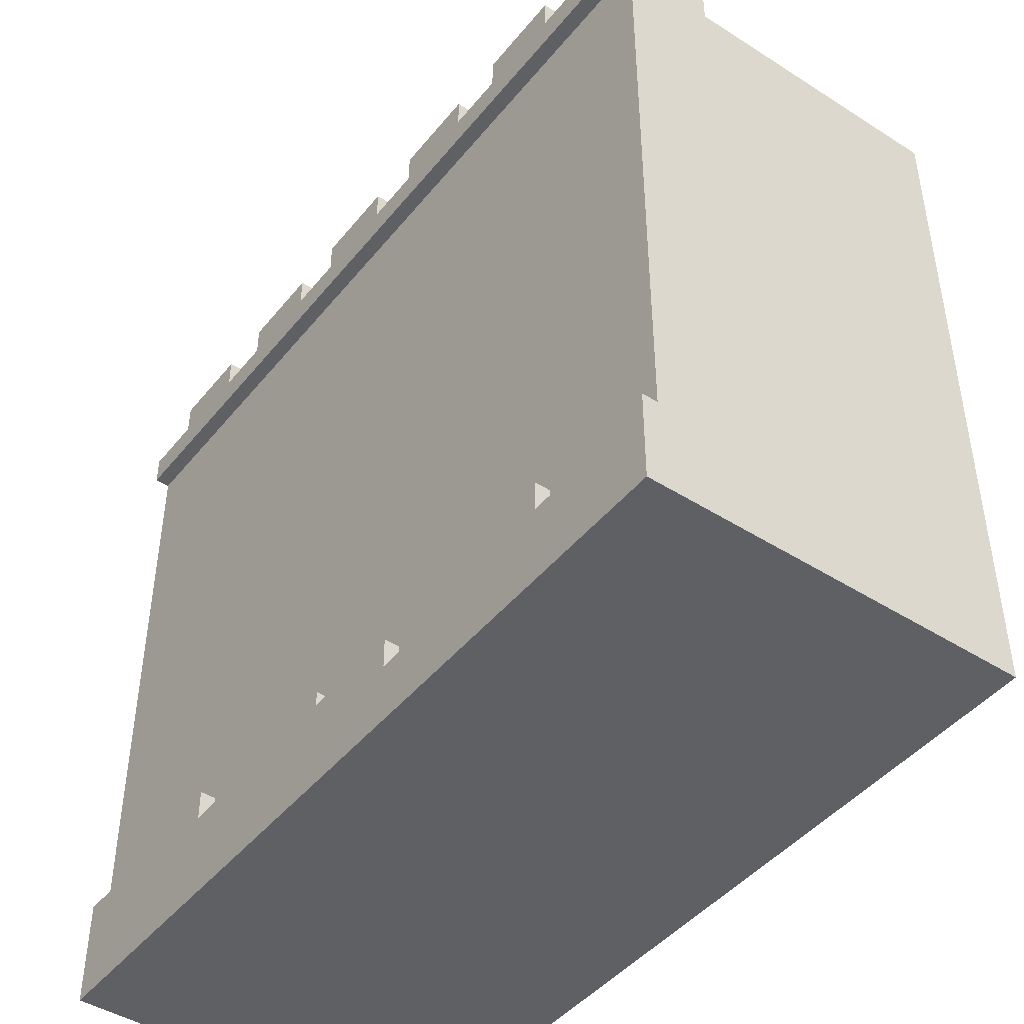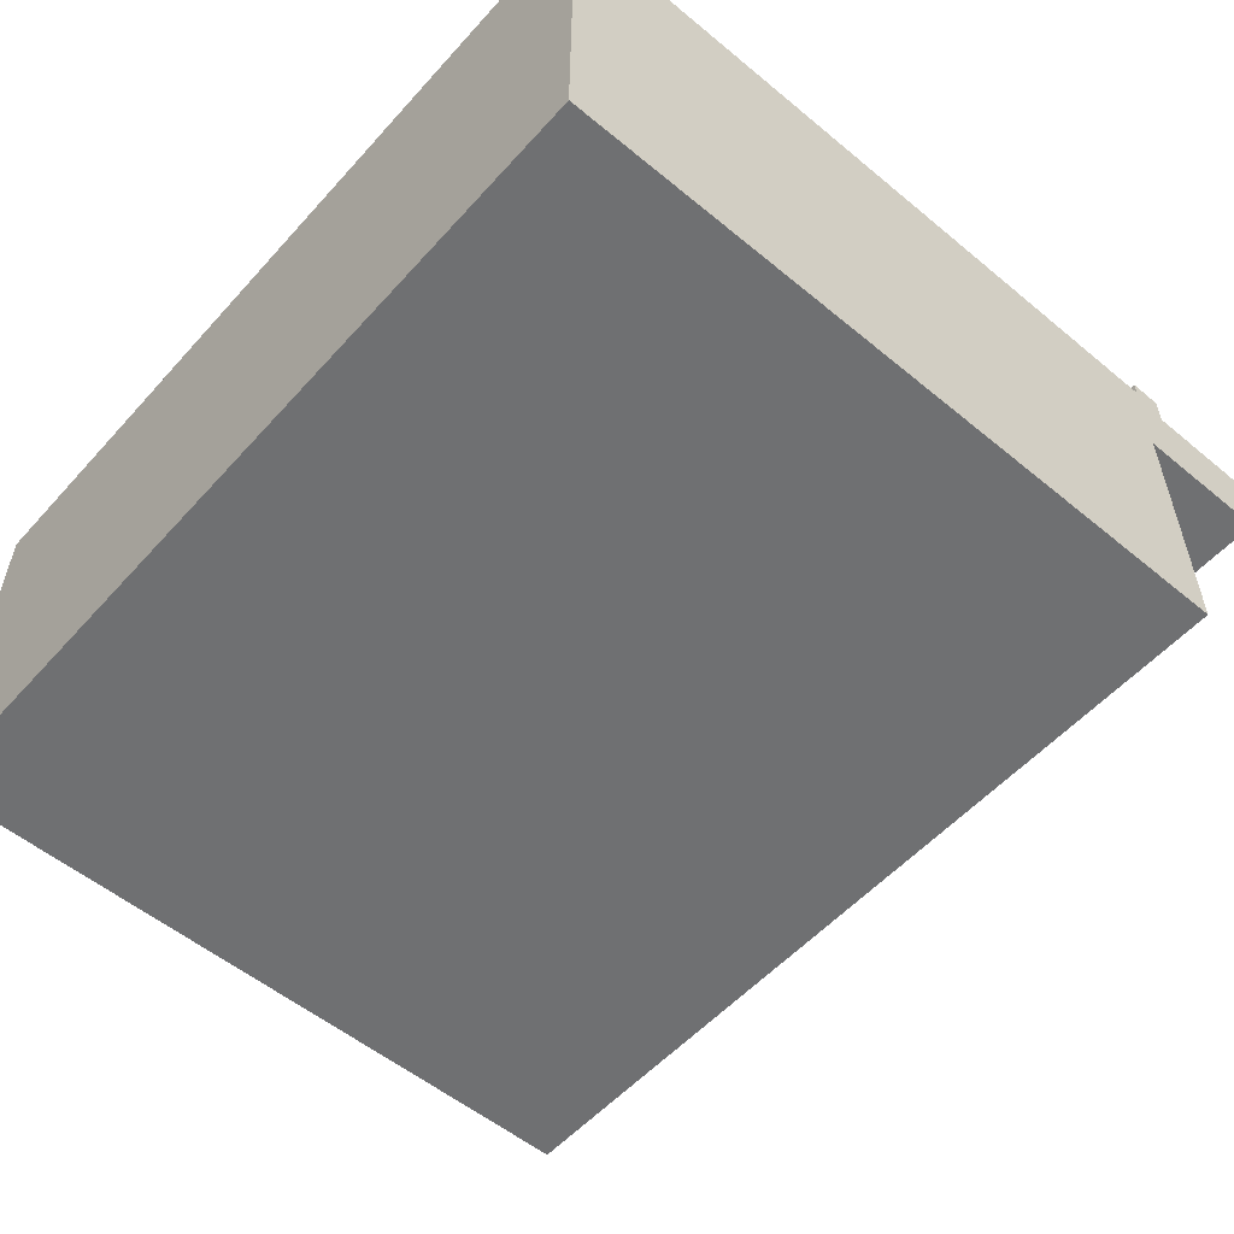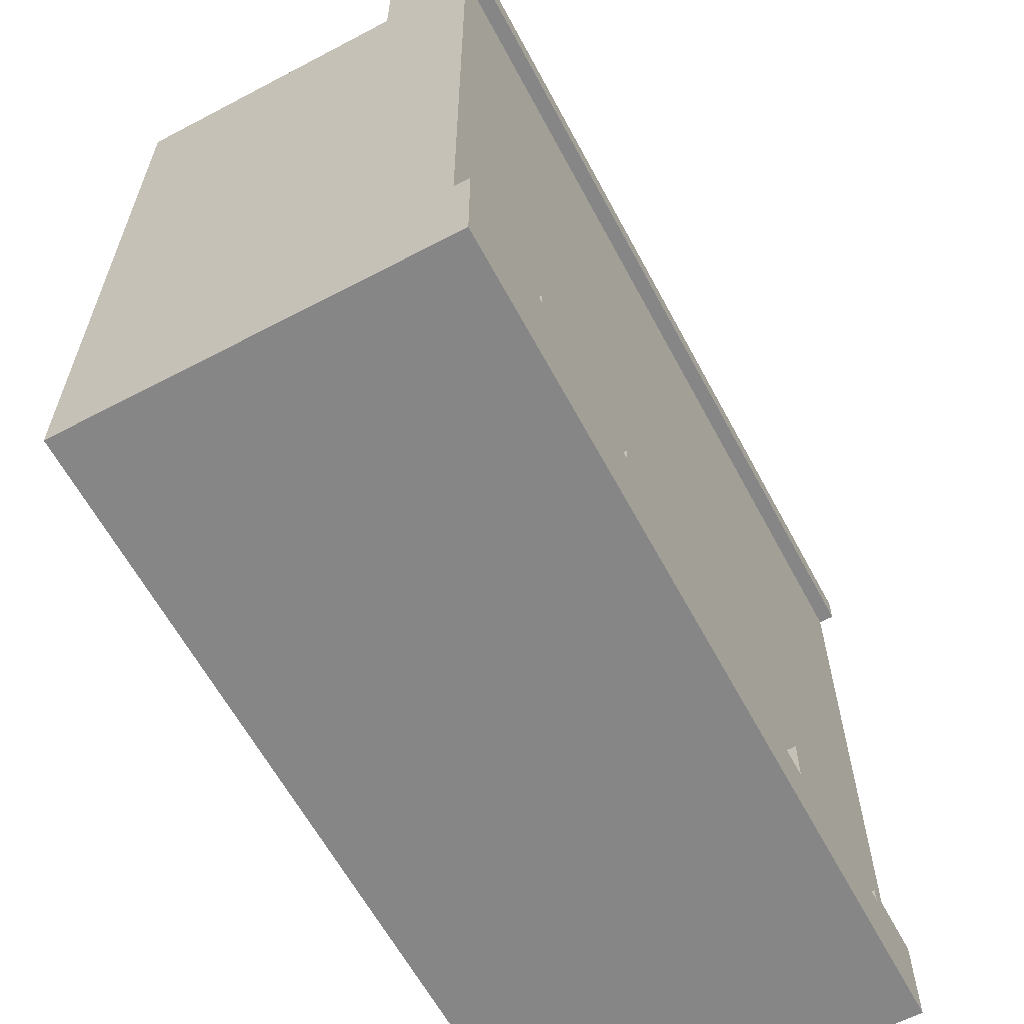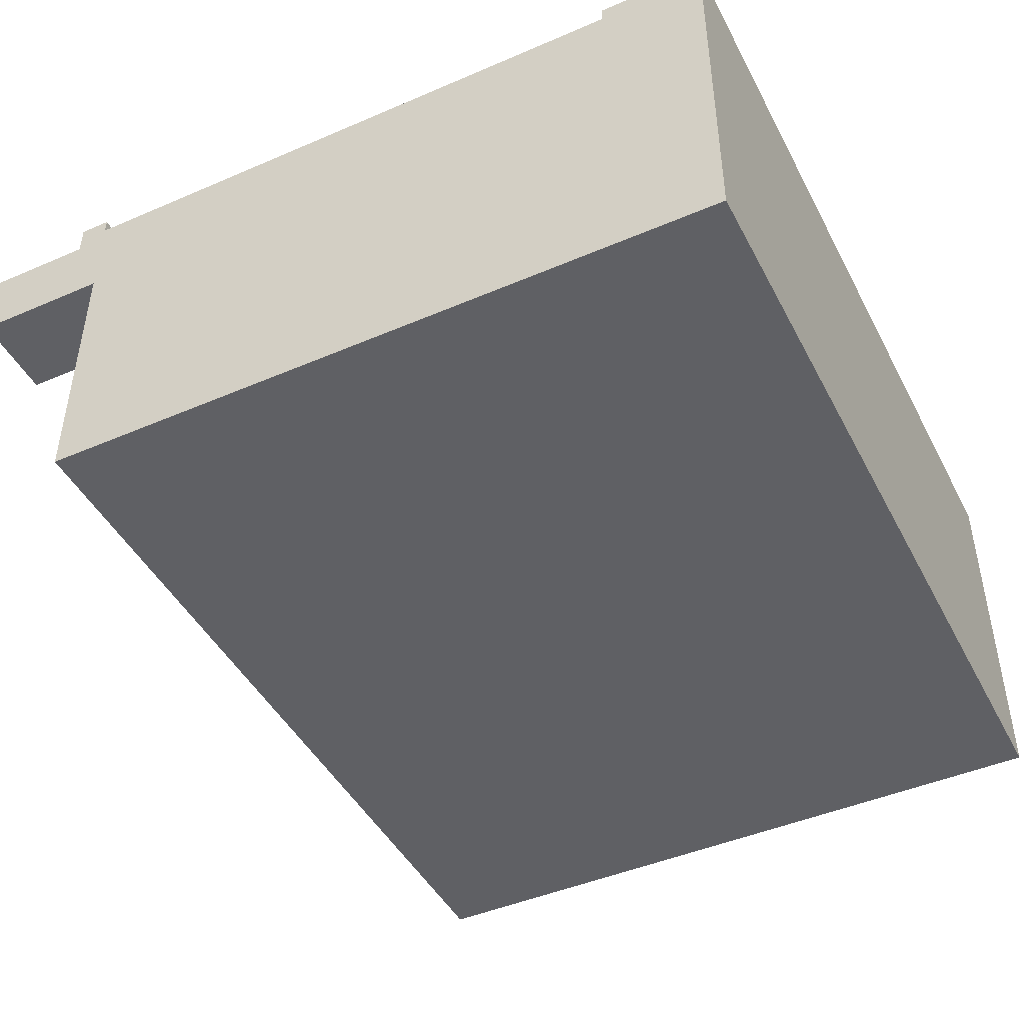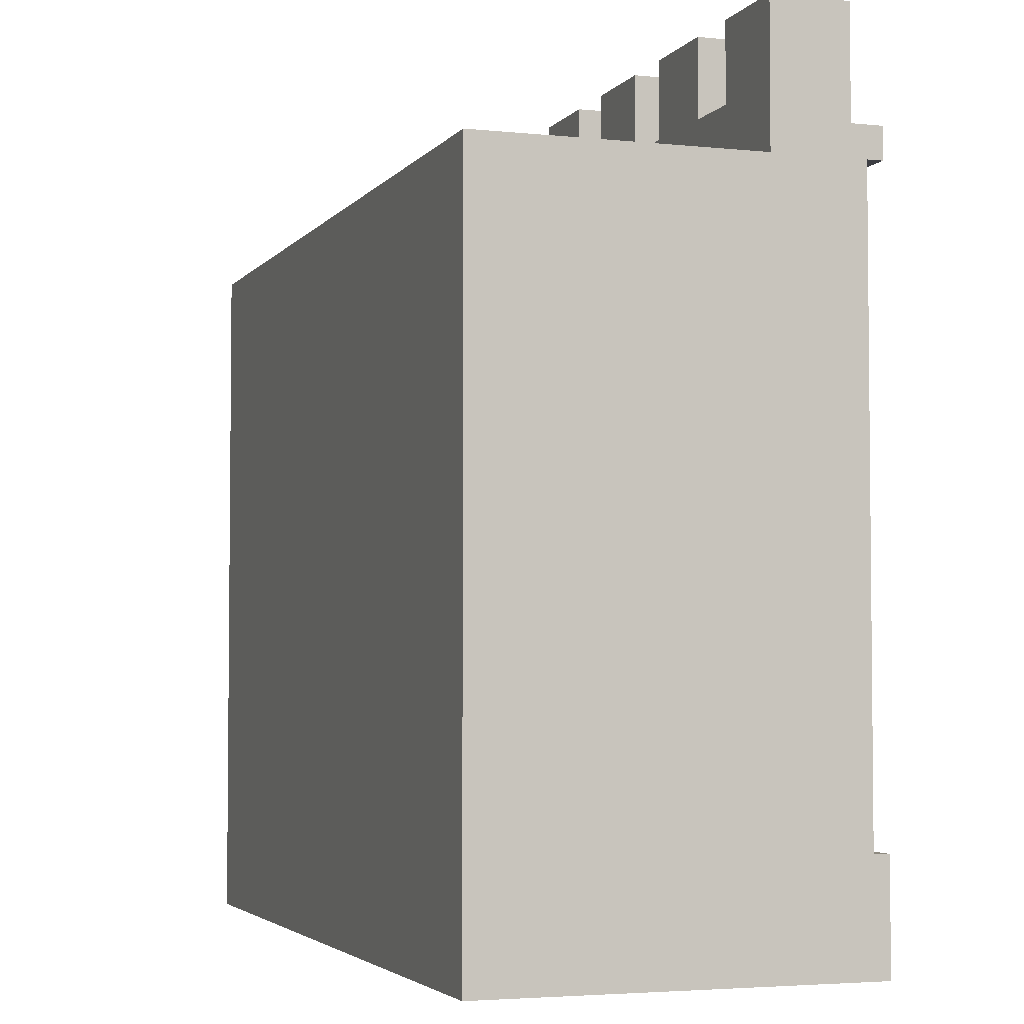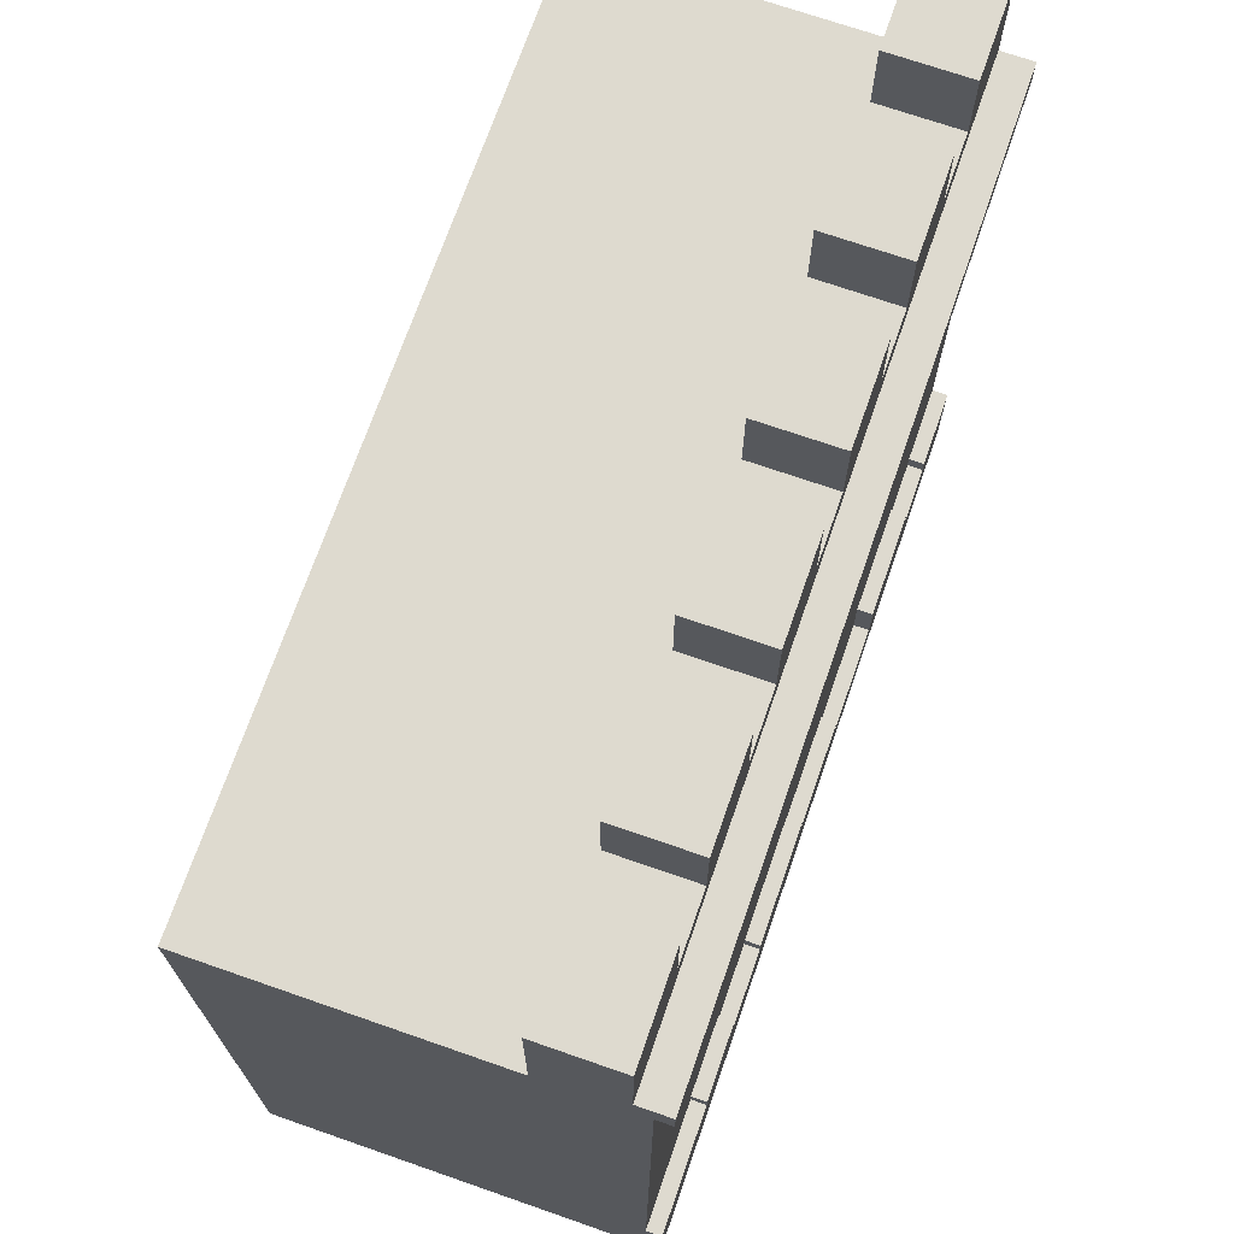
<metadata>
{"format":"obj","ext":"obj","renderer":"f3d","projection":"perspective","resolution":1024,"background":"white","views":[{"elev":-45.0,"azim":53.6,"up":"+Y"},{"elev":-54.9,"azim":48.9,"up":"+Z"},{"elev":-62.0,"azim":-61.9,"up":"+Y"},{"elev":-45.3,"azim":-63.6,"up":"+Z"},{"elev":-3.7,"azim":-109.2,"up":"+Y"},{"elev":71.0,"azim":-70.8,"up":"+Y"}]}
</metadata>
<code>
g citywall
v -28 0 12.5
v -28 0 11.5
v -28 0 -12.5
v -28 7 12.5
v -28 7 11.5
v -28 46 12.5
v -28 46 11.5
v -28 46 10.5
v -28 46 5.5
v -28 46 -12.5
v -28 48 12.5
v -28 48 10.5
v -28 55 10.5
v -28 55 5.5
v -20 7 12.5
v -20 7 11.5
v -20 8 12.5
v -20 8 11.5
v -18 50 10.5
v -18 50 5.5
v -18 55 10.5
v -18 55 5.5
v -10 6 12.5
v -10 6 11.5
v -10 7 12.5
v -10 7 11.5
v -8 50 10.5
v -8 50 5.5
v -8 55 10.5
v -8 55 5.5
v 2 50 10.5
v 2 50 5.5
v 2 55 10.5
v 2 55 5.5
v 12 4 12.5
v 12 4 11.5
v 12 7 12.5
v 12 7 11.5
v 12 50 10.5
v 12 50 5.5
v 12 55 10.5
v 12 55 5.5
v 22 50 10.5
v 22 50 5.5
v 22 55 10.5
v 22 55 5.5
v 23 5 12.5
v 23 5 11.5
v 23 6 12.5
v 23 6 11.5
v -22 50 10.5
v -22 50 5.5
v -22 55 10.5
v -22 55 5.5
v -15 6 12.5
v -15 6 11.5
v -15 8 12.5
v -15 8 11.5
v -12 50 10.5
v -12 50 5.5
v -12 55 10.5
v -12 55 5.5
v -2 6 12.5
v -2 6 11.5
v -2 7 12.5
v -2 7 11.5
v -2 50 10.5
v -2 50 5.5
v -2 55 10.5
v -2 55 5.5
v 5 4 12.5
v 5 4 11.5
v 5 6 12.5
v 5 6 11.5
v 8 50 10.5
v 8 50 5.5
v 8 55 10.5
v 8 55 5.5
v 18 50 10.5
v 18 50 5.5
v 18 55 10.5
v 18 55 5.5
v 19 5 12.5
v 19 5 11.5
v 19 7 12.5
v 19 7 11.5
v 28 0 12.5
v 28 0 11.5
v 28 0 -12.5
v 28 5 12.5
v 28 5 11.5
v 28 6 12.5
v 28 6 11.5
v 28 46 12.5
v 28 46 11.5
v 28 46 10.5
v 28 46 5.5
v 28 46 -12.5
v 28 48 12.5
v 28 48 10.5
v 28 55 10.5
v 28 55 5.5
v -28 0 12.5
v -28 7 12.5
v -28 46 12.5
v -28 48 12.5
v -27 0 12.5
v -27 6 12.5
v -20 0 12.5
v -20 6 12.5
v -20 7 12.5
v -20 8 12.5
v -19 0 12.5
v -19 7 12.5
v -16 0 12.5
v -16 7 12.5
v -15 0 12.5
v -15 5 12.5
v -15 6 12.5
v -15 8 12.5
v -10 0 12.5
v -10 5 12.5
v -10 6 12.5
v -10 7 12.5
v -9 0 12.5
v -9 6 12.5
v -3 0 12.5
v -3 6 12.5
v -2 6 12.5
v -2 7 12.5
v -1 0 12.5
v -1 5 12.5
v 4 0 12.5
v 4 5 12.5
v 5 0 12.5
v 5 3 12.5
v 5 4 12.5
v 5 6 12.5
v 12 0 12.5
v 12 3 12.5
v 12 4 12.5
v 12 7 12.5
v 13 0 12.5
v 13 6 12.5
v 18 0 12.5
v 18 6 12.5
v 19 0 12.5
v 19 4 12.5
v 19 5 12.5
v 19 7 12.5
v 23 0 12.5
v 23 4 12.5
v 23 5 12.5
v 23 6 12.5
v 24 0 12.5
v 24 5 12.5
v 28 0 12.5
v 28 5 12.5
v 28 6 12.5
v 28 46 12.5
v 28 48 12.5
v -28 7 11.5
v -28 46 11.5
v -20 7 11.5
v -20 8 11.5
v -15 6 11.5
v -15 8 11.5
v -10 6 11.5
v -10 7 11.5
v -2 6 11.5
v -2 7 11.5
v 5 4 11.5
v 5 6 11.5
v 12 4 11.5
v 12 7 11.5
v 19 5 11.5
v 19 7 11.5
v 23 5 11.5
v 23 6 11.5
v 28 6 11.5
v 28 46 11.5
v -28 48 10.5
v -28 55 10.5
v -22 50 10.5
v -22 55 10.5
v -18 50 10.5
v -18 55 10.5
v -12 50 10.5
v -12 55 10.5
v -8 50 10.5
v -8 55 10.5
v -2 50 10.5
v -2 55 10.5
v 2 50 10.5
v 2 55 10.5
v 8 50 10.5
v 8 55 10.5
v 12 50 10.5
v 12 55 10.5
v 18 50 10.5
v 18 55 10.5
v 22 50 10.5
v 22 55 10.5
v 28 48 10.5
v 28 55 10.5
v -28 46 5.5
v -28 55 5.5
v -22 50 5.5
v -22 55 5.5
v -18 50 5.5
v -18 55 5.5
v -12 50 5.5
v -12 55 5.5
v -8 50 5.5
v -8 55 5.5
v -2 50 5.5
v -2 55 5.5
v 2 50 5.5
v 2 55 5.5
v 8 50 5.5
v 8 55 5.5
v 12 50 5.5
v 12 55 5.5
v 18 50 5.5
v 18 55 5.5
v 22 50 5.5
v 22 55 5.5
v 28 46 5.5
v 28 55 5.5
v -28 0 -12.5
v -28 46 -12.5
v 28 0 -12.5
v 28 46 -12.5
v -28 0 12.5
v -27 0 12.5
v -20 0 12.5
v -19 0 12.5
v -16 0 12.5
v -15 0 12.5
v -10 0 12.5
v -9 0 12.5
v -3 0 12.5
v -1 0 12.5
v 4 0 12.5
v 5 0 12.5
v 12 0 12.5
v 13 0 12.5
v 18 0 12.5
v 19 0 12.5
v 23 0 12.5
v 24 0 12.5
v 28 0 12.5
v -28 0 11.5
v -27 0 11.5
v -20 0 11.5
v -19 0 11.5
v -16 0 11.5
v -15 0 11.5
v -10 0 11.5
v -9 0 11.5
v -3 0 11.5
v -1 0 11.5
v 4 0 11.5
v 5 0 11.5
v 12 0 11.5
v 13 0 11.5
v 18 0 11.5
v 19 0 11.5
v 23 0 11.5
v 24 0 11.5
v 28 0 11.5
v -28 0 -12.5
v 28 0 -12.5
v -28 46 12.5
v 28 46 12.5
v -28 46 11.5
v 28 46 11.5
v 5 4 12.5
v 12 4 12.5
v 5 4 11.5
v 12 4 11.5
v 19 5 12.5
v 23 5 12.5
v 19 5 11.5
v 23 5 11.5
v -15 6 12.5
v -10 6 12.5
v -2 6 12.5
v 5 6 12.5
v 23 6 12.5
v 28 6 12.5
v -15 6 11.5
v -10 6 11.5
v -2 6 11.5
v 5 6 11.5
v 23 6 11.5
v 28 6 11.5
v -28 7 12.5
v -20 7 12.5
v -10 7 12.5
v -2 7 12.5
v 12 7 12.5
v 19 7 12.5
v -28 7 11.5
v -20 7 11.5
v -10 7 11.5
v -2 7 11.5
v 12 7 11.5
v 19 7 11.5
v -20 8 12.5
v -15 8 12.5
v -20 8 11.5
v -15 8 11.5
v -28 46 5.5
v 28 46 5.5
v -28 46 -12.5
v 28 46 -12.5
v -28 48 12.5
v 28 48 12.5
v -28 48 10.5
v 28 48 10.5
v -22 50 10.5
v -18 50 10.5
v -12 50 10.5
v -8 50 10.5
v -2 50 10.5
v 2 50 10.5
v 8 50 10.5
v 12 50 10.5
v 18 50 10.5
v 22 50 10.5
v -22 50 5.5
v -18 50 5.5
v -12 50 5.5
v -8 50 5.5
v -2 50 5.5
v 2 50 5.5
v 8 50 5.5
v 12 50 5.5
v 18 50 5.5
v 22 50 5.5
v -28 55 10.5
v -22 55 10.5
v -18 55 10.5
v -12 55 10.5
v -8 55 10.5
v -2 55 10.5
v 2 55 10.5
v 8 55 10.5
v 12 55 10.5
v 18 55 10.5
v 22 55 10.5
v 28 55 10.5
v -28 55 5.5
v -22 55 5.5
v -18 55 5.5
v -12 55 5.5
v -8 55 5.5
v -2 55 5.5
v 2 55 5.5
v 8 55 5.5
v 12 55 5.5
v 18 55 5.5
v 22 55 5.5
v 28 55 5.5
f 4 2 1
f 5 3 2
f 5 2 4
f 7 3 5
f 8 3 7
f 9 3 8
f 10 3 9
f 11 7 6
f 11 8 7
f 12 9 8
f 12 8 11
f 13 9 12
f 14 9 13
f 17 16 15
f 18 16 17
f 21 20 19
f 22 20 21
f 25 24 23
f 26 24 25
f 29 28 27
f 30 28 29
f 33 32 31
f 34 32 33
f 37 36 35
f 38 36 37
f 41 40 39
f 42 40 41
f 45 44 43
f 46 44 45
f 49 48 47
f 50 48 49
f 51 52 53
f 53 52 54
f 55 56 57
f 57 56 58
f 59 60 61
f 61 60 62
f 63 64 65
f 65 64 66
f 67 68 69
f 69 68 70
f 71 72 73
f 73 72 74
f 75 76 77
f 77 76 78
f 79 80 81
f 81 80 82
f 83 84 85
f 85 84 86
f 87 88 90
f 88 89 91
f 90 88 91
f 90 91 92
f 91 89 93
f 92 91 93
f 93 89 95
f 95 89 96
f 96 89 97
f 97 89 98
f 94 95 99
f 95 96 99
f 96 97 100
f 99 96 100
f 100 97 101
f 101 97 102
f 107 104 103
f 108 104 107
f 109 108 107
f 110 104 108
f 110 108 109
f 111 104 110
f 113 110 109
f 113 112 111
f 113 111 110
f 114 112 113
f 115 114 113
f 116 112 114
f 116 114 115
f 117 116 115
f 118 116 117
f 119 116 118
f 120 112 116
f 120 116 119
f 121 118 117
f 122 119 118
f 122 118 121
f 123 119 122
f 125 122 121
f 125 124 123
f 125 123 122
f 126 124 125
f 127 126 125
f 128 124 126
f 128 126 127
f 129 128 127
f 129 124 128
f 130 124 129
f 131 129 127
f 132 129 131
f 133 132 131
f 134 129 132
f 134 132 133
f 135 134 133
f 136 134 135
f 137 134 136
f 138 129 134
f 138 134 137
f 139 136 135
f 140 137 136
f 140 136 139
f 141 137 140
f 143 141 140
f 143 142 141
f 143 140 139
f 144 142 143
f 145 144 143
f 146 142 144
f 146 144 145
f 147 146 145
f 148 146 147
f 149 146 148
f 150 142 146
f 150 146 149
f 151 148 147
f 152 149 148
f 152 148 151
f 153 149 152
f 155 152 151
f 155 154 153
f 155 153 152
f 156 154 155
f 157 156 155
f 158 154 156
f 158 156 157
f 159 154 158
f 160 106 105
f 161 106 160
f 164 163 162
f 165 163 164
f 167 163 165
f 168 167 166
f 169 167 168
f 171 167 169
f 173 171 170
f 174 173 172
f 175 167 171
f 175 173 174
f 175 171 173
f 177 167 175
f 178 177 176
f 179 177 178
f 180 177 179
f 181 163 167
f 181 177 180
f 181 167 177
f 184 183 182
f 185 183 184
f 186 184 182
f 188 186 182
f 188 187 186
f 189 187 188
f 190 188 182
f 192 190 182
f 192 191 190
f 193 191 192
f 194 192 182
f 196 194 182
f 196 195 194
f 197 195 196
f 198 196 182
f 200 198 182
f 200 199 198
f 201 199 200
f 202 200 182
f 204 202 182
f 204 203 202
f 205 203 204
f 206 207 208
f 208 207 209
f 206 208 210
f 206 210 212
f 210 211 212
f 212 211 213
f 206 212 214
f 206 214 216
f 214 215 216
f 216 215 217
f 206 216 218
f 206 218 220
f 218 219 220
f 220 219 221
f 206 220 222
f 206 222 224
f 222 223 224
f 224 223 225
f 206 224 226
f 206 226 228
f 226 227 228
f 228 227 229
f 230 231 232
f 232 231 233
f 253 235 234
f 254 236 235
f 254 235 253
f 255 237 236
f 255 236 254
f 256 238 237
f 256 237 255
f 257 239 238
f 257 238 256
f 258 240 239
f 258 239 257
f 259 241 240
f 259 240 258
f 260 242 241
f 260 241 259
f 261 243 242
f 261 242 260
f 262 244 243
f 262 243 261
f 263 245 244
f 263 244 262
f 264 246 245
f 264 245 263
f 265 247 246
f 265 246 264
f 266 248 247
f 266 247 265
f 267 249 248
f 267 248 266
f 268 250 249
f 268 249 267
f 269 251 250
f 269 250 268
f 270 252 251
f 270 251 269
f 271 252 270
f 272 269 268
f 272 254 253
f 272 271 270
f 272 270 269
f 272 268 267
f 272 267 266
f 272 266 265
f 272 265 264
f 272 264 263
f 272 263 262
f 272 262 261
f 272 261 260
f 272 260 259
f 272 259 258
f 272 258 257
f 272 257 256
f 272 256 255
f 272 255 254
f 273 271 272
f 276 275 274
f 277 275 276
f 278 279 280
f 280 279 281
f 282 283 284
f 284 283 285
f 286 287 292
f 292 287 293
f 288 289 294
f 294 289 295
f 290 291 296
f 296 291 297
f 298 299 304
f 304 299 305
f 300 301 306
f 306 301 307
f 302 303 308
f 308 303 309
f 310 311 312
f 312 311 313
f 314 315 316
f 316 315 317
f 318 319 320
f 320 319 321
f 322 323 332
f 332 323 333
f 324 325 334
f 334 325 335
f 326 327 336
f 336 327 337
f 328 329 338
f 338 329 339
f 330 331 340
f 340 331 341
f 342 343 354
f 354 343 355
f 344 345 356
f 356 345 357
f 346 347 358
f 358 347 359
f 348 349 360
f 360 349 361
f 350 351 362
f 362 351 363
f 352 353 364
f 364 353 365

</code>
